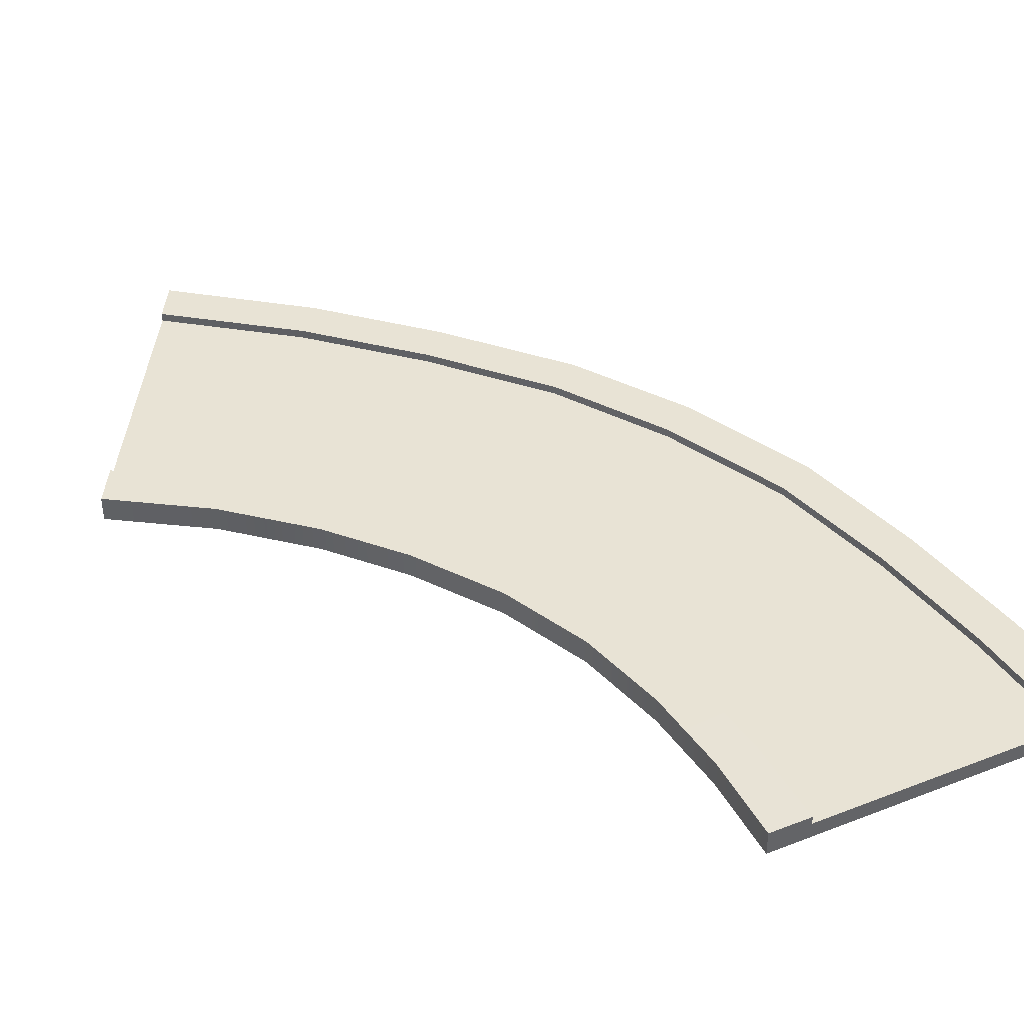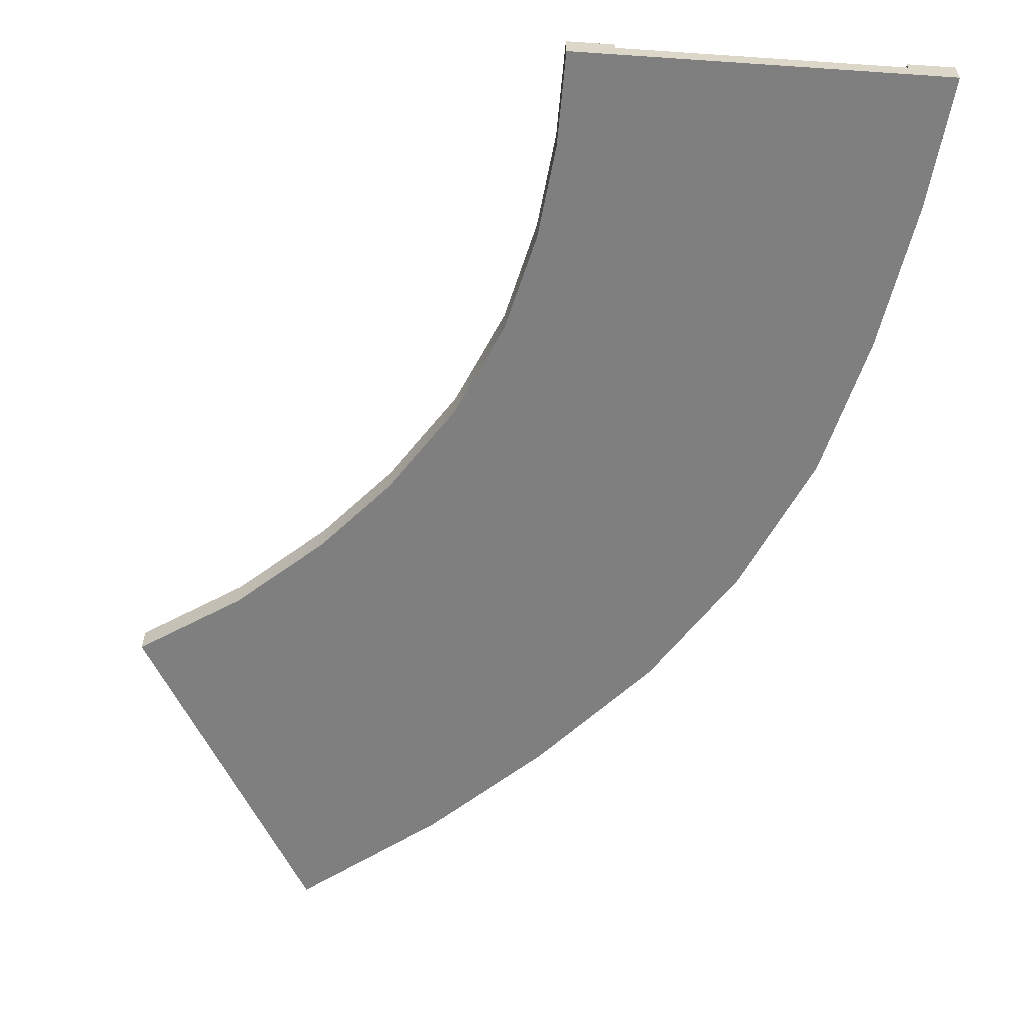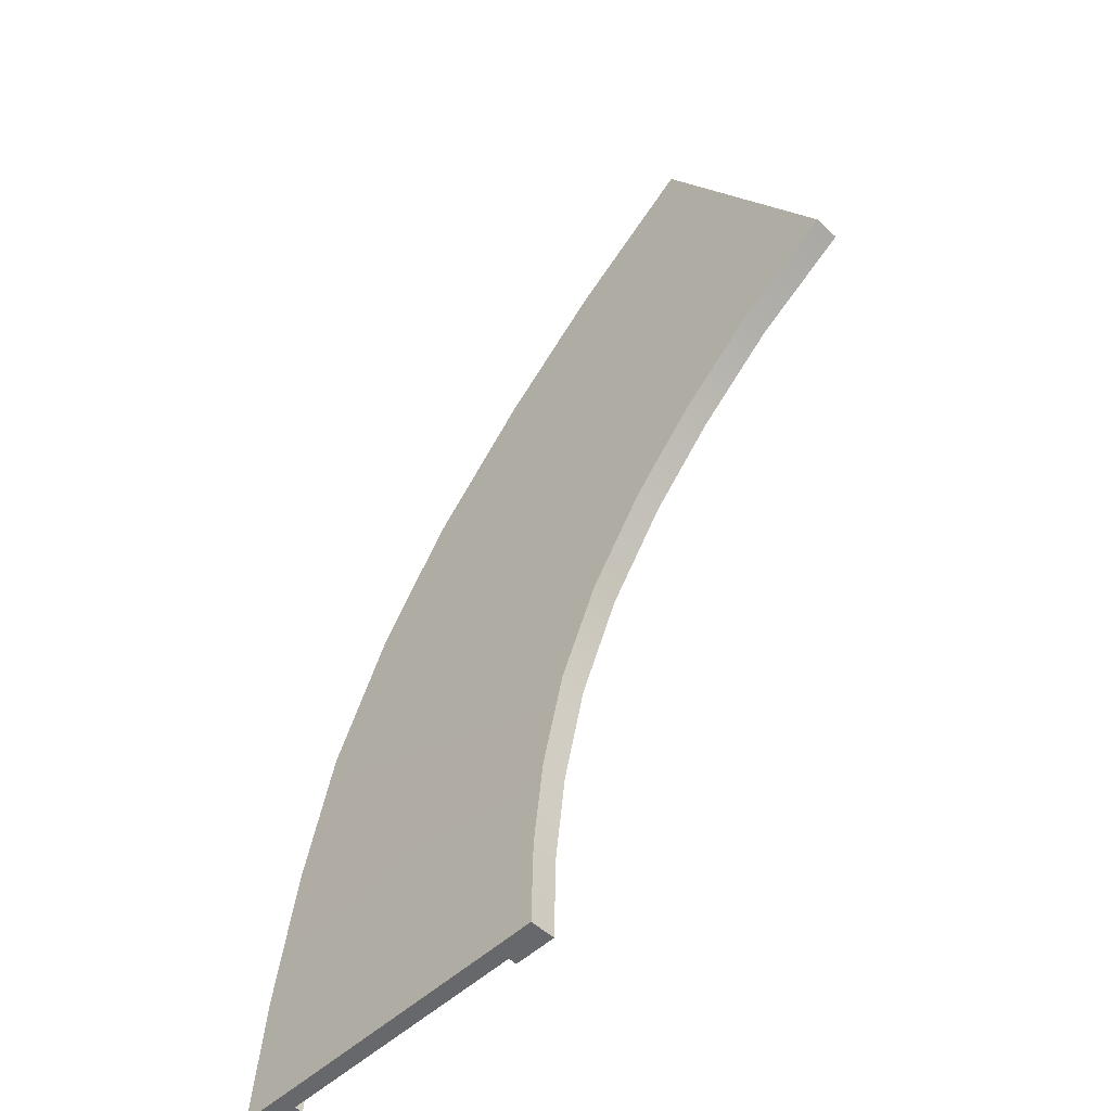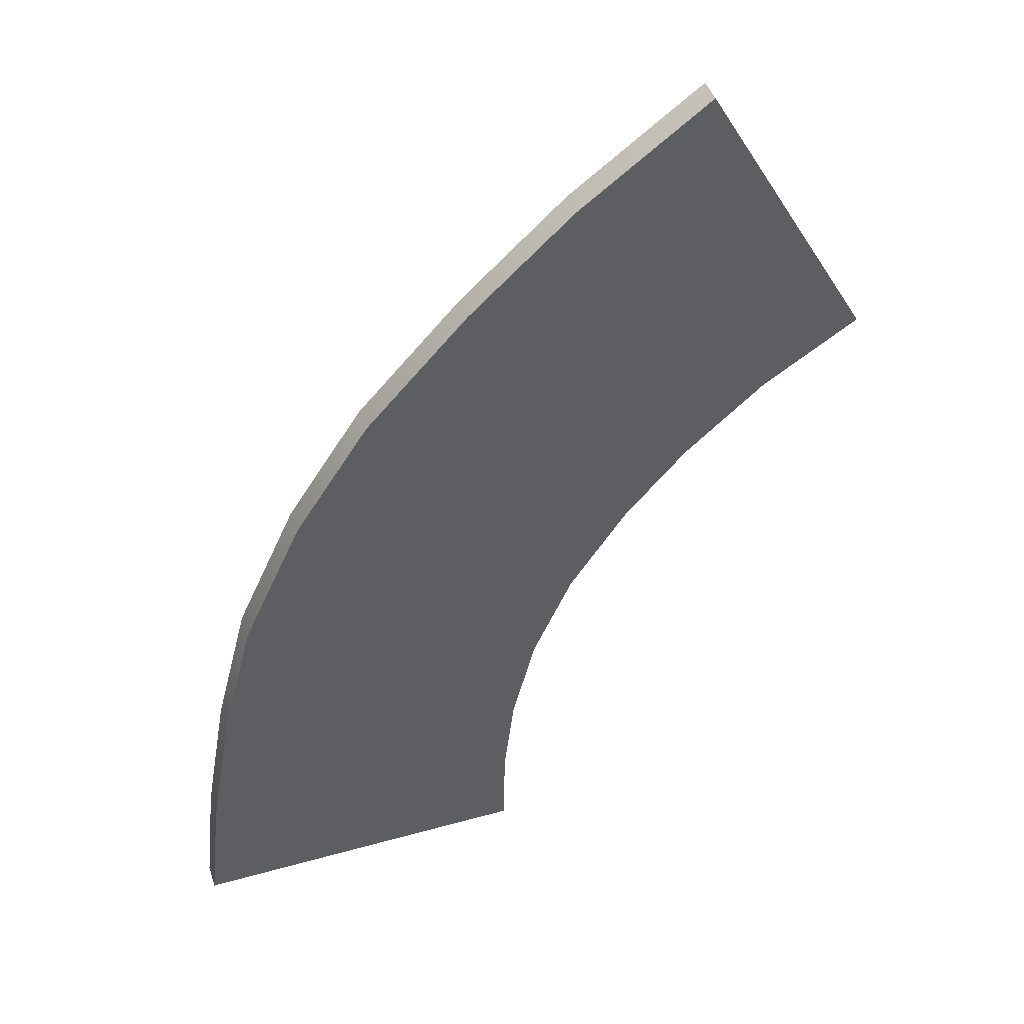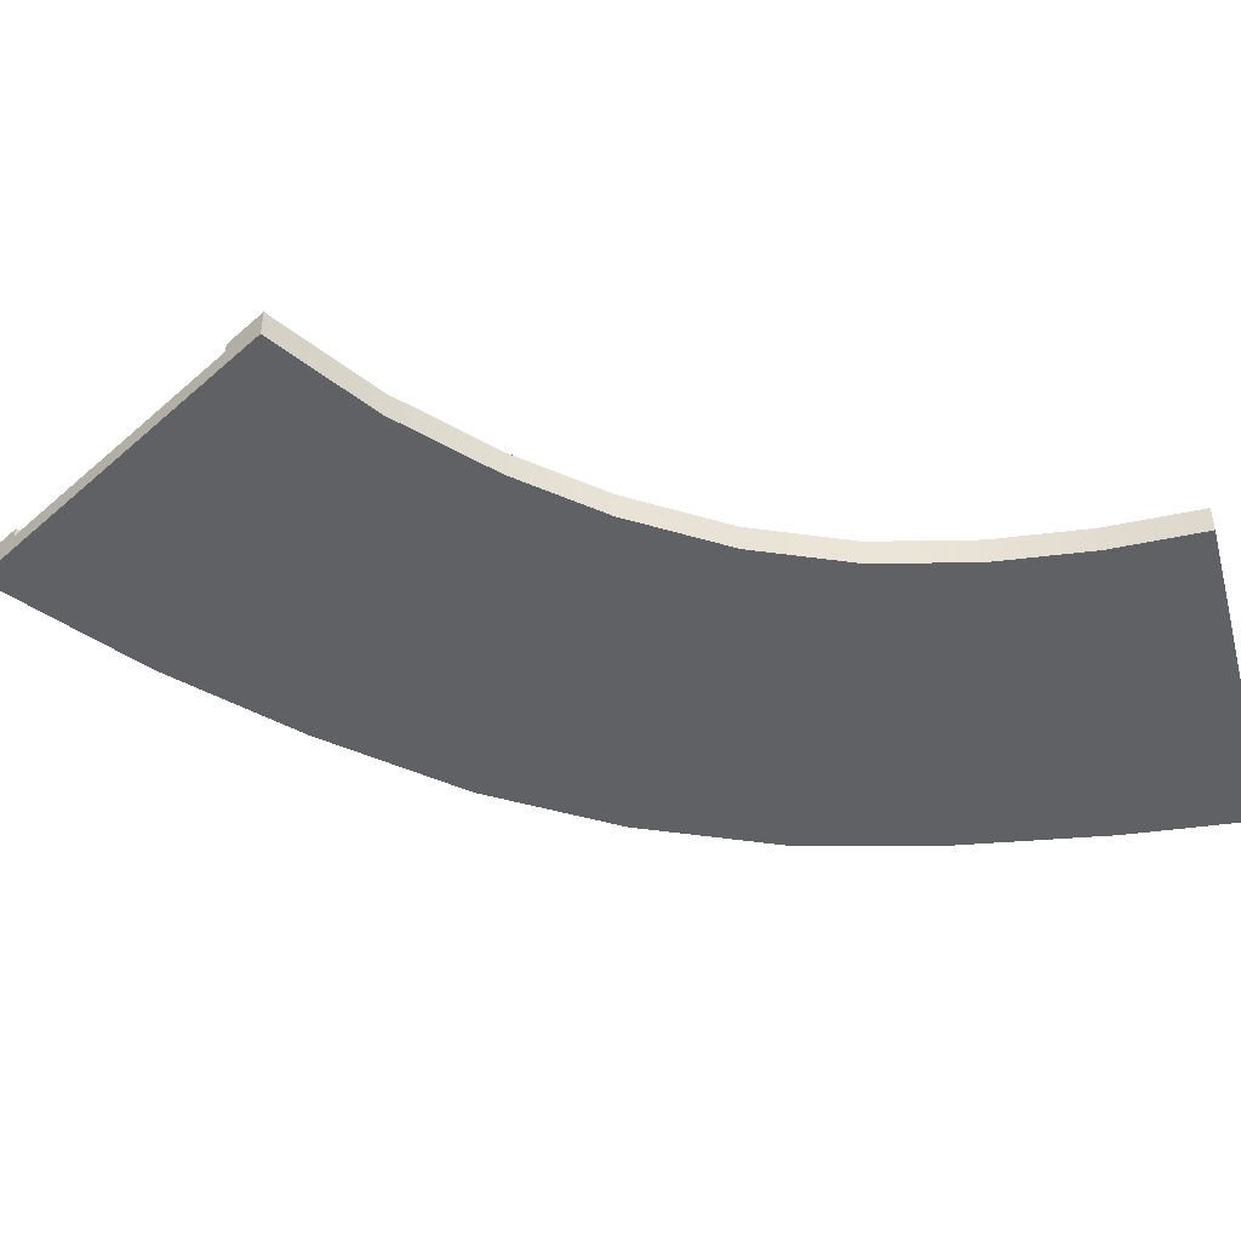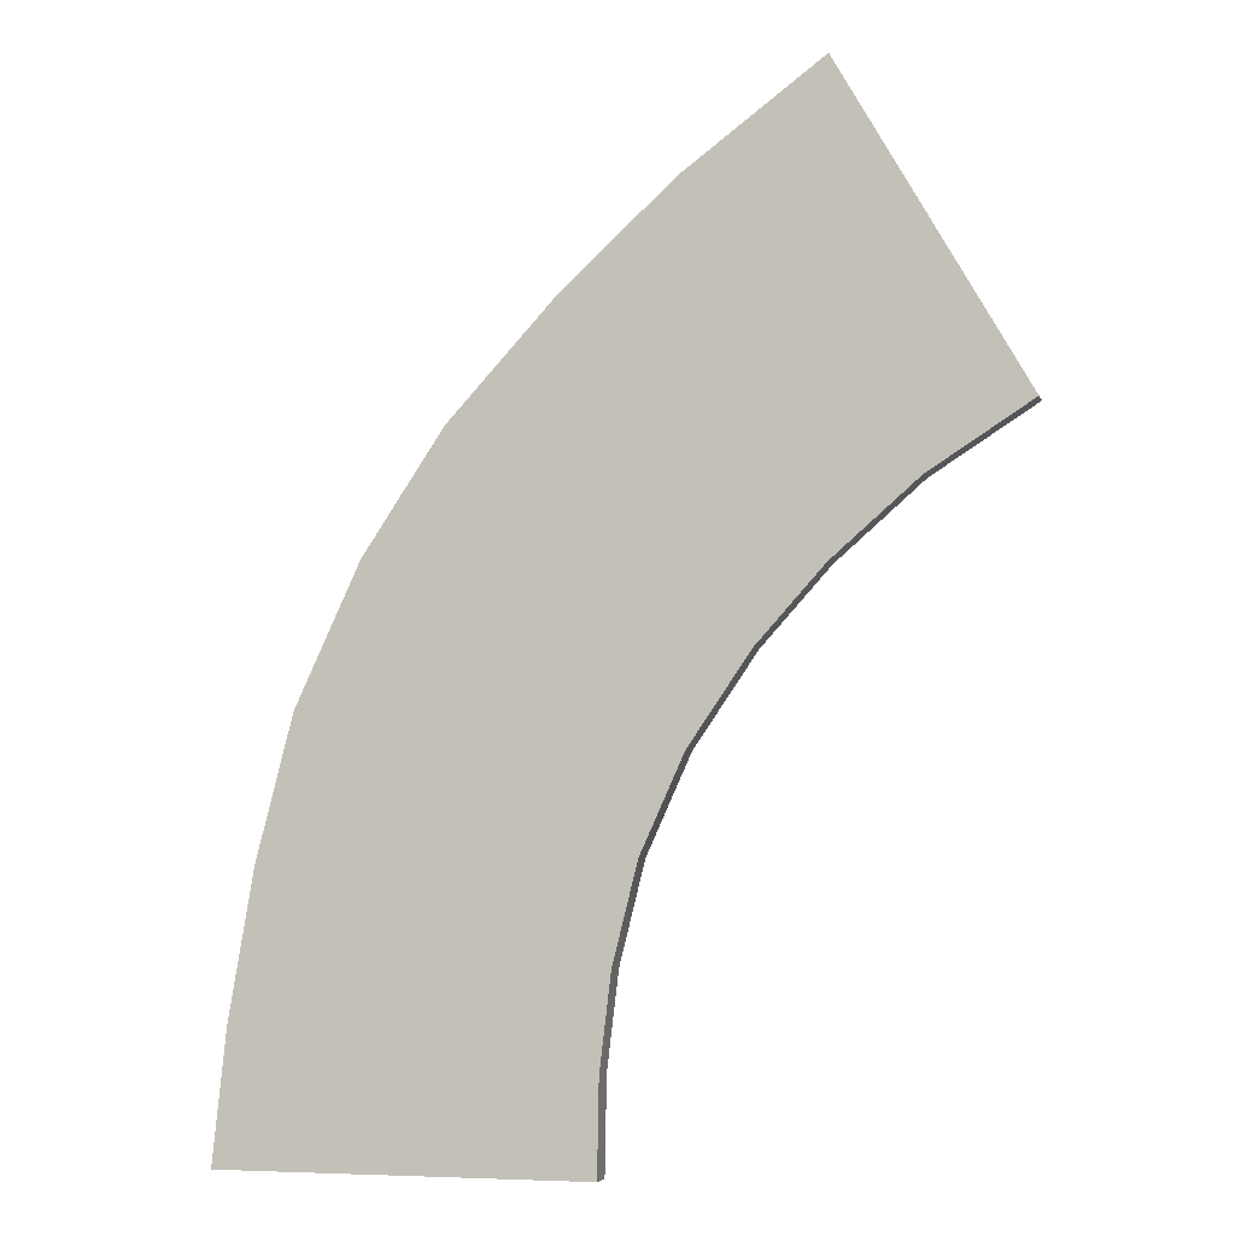
<metadata>
{"format":"obj","ext":"obj","renderer":"f3d","projection":"perspective","resolution":1024,"background":"white","views":[{"elev":41.3,"azim":154.8,"up":"+Y"},{"elev":-59.8,"azim":176.0,"up":"+Y"},{"elev":-52.3,"azim":44.9,"up":"+Z"},{"elev":44.5,"azim":-18.0,"up":"+Z"},{"elev":-46.2,"azim":105.1,"up":"+Y"},{"elev":-4.5,"azim":14.2,"up":"+Z"}]}
</metadata>
<code>
g m_CityCurve120_01
v 1.028 0 0.2187
v 0.988 0.03284 0.2887
v 1.028 0.04913 0.2187
v 0.8658 0.0003645 0.5004
v 0.8658 0.03284 0.5004
v 0.988 0.04913 0.2887
v 0.7441 0.03284 0.7113
v 0.7037 0.0003645 0.7813
v 0.7037 0.04913 0.7813
v 0.7441 0.04913 0.7113
v 1.028 0.04913 0.2187
v 0.988 0.04913 0.2887
v 0.7992 0.04913 0.1648
v 0.8479 0.04913 0.1027
v 0.6968 0.04967 -0.02985
v 0.6423 0.04954 0.02638
v 0.578 0.04922 -0.1623
v 0.514 0.0492 -0.1157
v 0.4683 0.04955 -0.3235
v 0.3983 0.04945 -0.283
v 0.4682 0.00079 -0.3234
v 0.578 0.0004605 -0.1622
v 0.578 0.04922 -0.1623
v 0.4683 0.04955 -0.3235
v 0.6968 0.04967 -0.02985
v 0.6967 0.000906 -0.02976
v 0.8479 0.04913 0.1027
v 0.8479 0.0003638 0.1027
v 1.028 0.04913 0.2187
v 1.028 0 0.2187
v 0.3983 0.03316 -0.283
v 0.514 0.03291 -0.1157
v 0.3238 0.03284 0.02264
v 0.2048 0.03285 -0.1679
v -0.004273 0.03253 -0.04701
v 0.1322 0.03277 0.1619
v 0.48 0.03284 0.1939
v 0.6423 0.03325 0.02641
v 0.3165 0.03244 0.3626
v 0.6542 0.03284 0.3503
v 0.7992 0.03284 0.1648
v 0.5079 0.03284 0.5374
v 0.8658 0.03284 0.5004
v 0.988 0.03284 0.2887
v 0.7441 0.03284 0.7113
v 1.028 0 0.2187
v 0.8479 0.0003638 0.1027
v 0.6542 0.0003645 0.3503
v 0.8658 0.0003645 0.5004
v 0.7037 0.0003645 0.7813
v 0.4592 0.0003652 0.5995
v 0.48 0.0003657 0.194
v 0.6967 0.000906 -0.02976
v 0.3238 0.0003647 0.02264
v 0.578 0.0004605 -0.1622
v 0.2047 0.0003754 -0.1679
v 0.4682 0.00079 -0.3234
v -0.07431 -6.144e-05 -0.006502
v 0.06823 0.0002685 0.2085
v 0.262 -0.0001777 0.4189
v 0.988 0.03284 0.2887
v 0.7992 0.03284 0.1648
v 0.7992 0.04913 0.1648
v 0.988 0.04913 0.2887
v 0.6423 0.04954 0.02638
v 0.6423 0.03325 0.02641
v 0.514 0.0492 -0.1157
v 0.514 0.03291 -0.1157
v 0.3983 0.04945 -0.283
v 0.3983 0.03316 -0.283
v 0.7037 0.04913 0.7813
v 0.4592 0.04913 0.5995
v 0.5079 0.04913 0.5374
v 0.7441 0.04913 0.7113
v 0.3166 0.04872 0.3626
v 0.2621 0.04859 0.4188
v 0.1322 0.04906 0.1619
v 0.06825 0.04903 0.2085
v -0.004244 0.04881 -0.04703
v -0.07422 0.0487 -0.006552
v -0.07431 -6.144e-05 -0.006502
v -0.07422 0.0487 -0.006552
v 0.06825 0.04903 0.2085
v 0.06823 0.0002685 0.2085
v 0.262 -0.0001777 0.4189
v 0.2621 0.04859 0.4188
v 0.4592 0.0003652 0.5995
v 0.4592 0.04913 0.5995
v 0.7037 0.0003645 0.7813
v 0.7037 0.04913 0.7813
v 0.7441 0.03284 0.7113
v 0.7441 0.04913 0.7113
v 0.5079 0.04913 0.5374
v 0.5079 0.03284 0.5374
v 0.3165 0.03244 0.3626
v 0.3166 0.04872 0.3626
v 0.1322 0.03277 0.1619
v 0.1322 0.04906 0.1619
v -0.004273 0.03253 -0.04701
v -0.004244 0.04881 -0.04703
v 0.4683 0.04955 -0.3235
v 0.3983 0.04945 -0.283
v 0.3189 0.04952 -0.4634
v 0.3918 0.04966 -0.4935
v 0.348 0.04997 -0.6681
v 0.2725 0.04976 -0.6478
v 0.3278 0.04957 -0.8349
v 0.2493 0.04946 -0.8264
v 0.3248 0.04913 -1
v 0.2439 0.04913 -1
v 0.3248 0.04913 -1
v 0.2439 0.03284 -1
v 0.3248 0.0003645 -1
v -7.629e-08 0.03284 -1
v -7.629e-08 0.0003645 -1
v 0.2439 0.04913 -1
v -0.3248 0 -1
v -0.2439 0.03284 -1
v -0.3248 0.04913 -1
v -0.2439 0.04913 -1
v 0.3248 0.0003645 -1
v 0.3277 0.0008101 -0.8349
v 0.3278 0.04957 -0.8349
v 0.3248 0.04913 -1
v 0.348 0.04997 -0.6681
v 0.3478 0.001204 -0.6681
v 0.3918 0.04966 -0.4935
v 0.3917 0.0008918 -0.4934
v 0.4683 0.04955 -0.3235
v 0.4682 0.00079 -0.3234
v 0.2439 0.03284 -1
v 0.2493 0.03318 -0.8264
v 0.01356 0.03284 -0.801
v -7.629e-08 0.03284 -1
v -0.2439 0.03284 -1
v -0.221 0.03251 -0.7758
v 0.04674 0.03284 -0.5871
v 0.2725 0.03347 -0.6478
v -0.1786 0.03221 -0.5265
v 0.1017 0.03284 -0.3739
v 0.3189 0.03324 -0.4634
v -0.1159 0.03245 -0.2842
v 0.2048 0.03285 -0.1679
v 0.3983 0.03316 -0.283
v -0.004273 0.03253 -0.04701
v 0.4682 0.00079 -0.3234
v 0.3917 0.0008918 -0.4934
v 0.1016 0.0003645 -0.3738
v 0.2047 0.0003754 -0.1679
v -0.07431 -6.144e-05 -0.006502
v -0.1888 -0.0001634 -0.2541
v 0.04661 0.0003632 -0.5871
v 0.3478 0.001204 -0.6681
v 0.01349 0.0003635 -0.801
v 0.3277 0.0008101 -0.8349
v -7.629e-08 0.0003645 -1
v 0.3248 0.0003645 -1
v -0.3248 0 -1
v -0.2997 -8.156e-05 -0.7673
v -0.2542 -0.0004767 -0.5062
v 0.3983 0.03316 -0.283
v 0.3189 0.03324 -0.4634
v 0.3189 0.04952 -0.4634
v 0.3983 0.04945 -0.283
v 0.2725 0.04976 -0.6478
v 0.2725 0.03347 -0.6478
v 0.2493 0.04946 -0.8264
v 0.2493 0.03318 -0.8264
v 0.2439 0.04913 -1
v 0.2439 0.03284 -1
v -0.07422 0.0487 -0.006552
v -0.1887 0.0486 -0.2541
v -0.1159 0.04873 -0.2842
v -0.004244 0.04881 -0.04703
v -0.1786 0.0485 -0.5265
v -0.254 0.04829 -0.5062
v -0.221 0.04879 -0.7758
v -0.2995 0.04868 -0.7673
v -0.2439 0.04913 -1
v -0.3248 0.04913 -1
v -0.3248 0 -1
v -0.3248 0.04913 -1
v -0.2995 0.04868 -0.7673
v -0.2997 -8.156e-05 -0.7673
v -0.2542 -0.0004767 -0.5062
v -0.254 0.04829 -0.5062
v -0.1888 -0.0001634 -0.2541
v -0.1887 0.0486 -0.2541
v -0.07431 -6.144e-05 -0.006502
v -0.07422 0.0487 -0.006552
v -0.004273 0.03253 -0.04701
v -0.004244 0.04881 -0.04703
v -0.1159 0.04873 -0.2842
v -0.1159 0.03245 -0.2842
v -0.1786 0.03221 -0.5265
v -0.1786 0.0485 -0.5265
v -0.221 0.03251 -0.7758
v -0.221 0.04879 -0.7758
v -0.2439 0.03284 -1
v -0.2439 0.04913 -1
g m_CityCurve120_01_0
f 3 2 1
f 4 1 2
f 5 4 2
f 6 2 3
f 4 5 7
f 8 4 7
f 7 9 8
f 7 10 9
f 13 12 11
f 14 13 11
f 14 15 13
f 15 16 13
f 15 17 16
f 17 18 16
f 17 19 18
f 19 20 18
f 23 22 21
f 24 23 21
f 23 25 22
f 25 26 22
f 25 27 26
f 27 28 26
f 27 29 28
f 29 30 28
f 33 32 31
f 34 33 31
f 33 34 35
f 36 33 35
f 33 37 32
f 37 38 32
f 39 37 33
f 36 39 33
f 37 40 38
f 40 41 38
f 42 40 37
f 39 42 37
f 40 43 41
f 43 44 41
f 45 43 40
f 42 45 40
f 48 47 46
f 49 48 46
f 48 49 50
f 51 48 50
f 48 52 47
f 52 53 47
f 52 54 53
f 54 55 53
f 54 56 55
f 56 57 55
f 58 56 54
f 59 58 54
f 59 54 52
f 60 59 52
f 60 52 48
f 51 60 48
f 63 62 61
f 64 63 61
f 63 65 62
f 65 66 62
f 65 67 66
f 67 68 66
f 67 69 68
f 69 70 68
f 73 72 71
f 74 73 71
f 73 75 72
f 75 76 72
f 75 77 76
f 77 78 76
f 77 79 78
f 79 80 78
f 83 82 81
f 84 83 81
f 84 85 83
f 85 86 83
f 85 87 86
f 87 88 86
f 87 89 88
f 89 90 88
f 93 92 91
f 94 93 91
f 94 95 93
f 95 96 93
f 95 97 96
f 97 98 96
f 97 99 98
f 99 100 98
f 103 102 101
f 104 103 101
f 104 105 103
f 105 106 103
f 105 107 106
f 107 108 106
f 107 109 108
f 109 110 108
f 113 112 111
f 114 112 113
f 115 114 113
f 116 111 112
f 114 115 117
f 118 114 117
f 118 117 119
f 119 120 118
f 123 122 121
f 124 123 121
f 123 125 122
f 125 126 122
f 125 127 126
f 127 128 126
f 127 129 128
f 129 130 128
f 133 132 131
f 134 133 131
f 133 134 135
f 136 133 135
f 133 137 132
f 137 138 132
f 139 137 133
f 136 139 133
f 137 140 138
f 140 141 138
f 142 140 137
f 139 142 137
f 140 143 141
f 143 144 141
f 145 143 140
f 142 145 140
f 148 147 146
f 149 148 146
f 148 149 150
f 151 148 150
f 148 152 147
f 152 153 147
f 152 154 153
f 154 155 153
f 154 156 155
f 156 157 155
f 158 156 154
f 159 158 154
f 159 154 152
f 160 159 152
f 160 152 148
f 151 160 148
f 163 162 161
f 164 163 161
f 163 165 162
f 165 166 162
f 165 167 166
f 167 168 166
f 167 169 168
f 169 170 168
f 173 172 171
f 174 173 171
f 173 175 172
f 175 176 172
f 175 177 176
f 177 178 176
f 177 179 178
f 179 180 178
f 183 182 181
f 184 183 181
f 184 185 183
f 185 186 183
f 185 187 186
f 187 188 186
f 187 189 188
f 189 190 188
f 193 192 191
f 194 193 191
f 194 195 193
f 195 196 193
f 195 197 196
f 197 198 196
f 197 199 198
f 199 200 198

</code>
